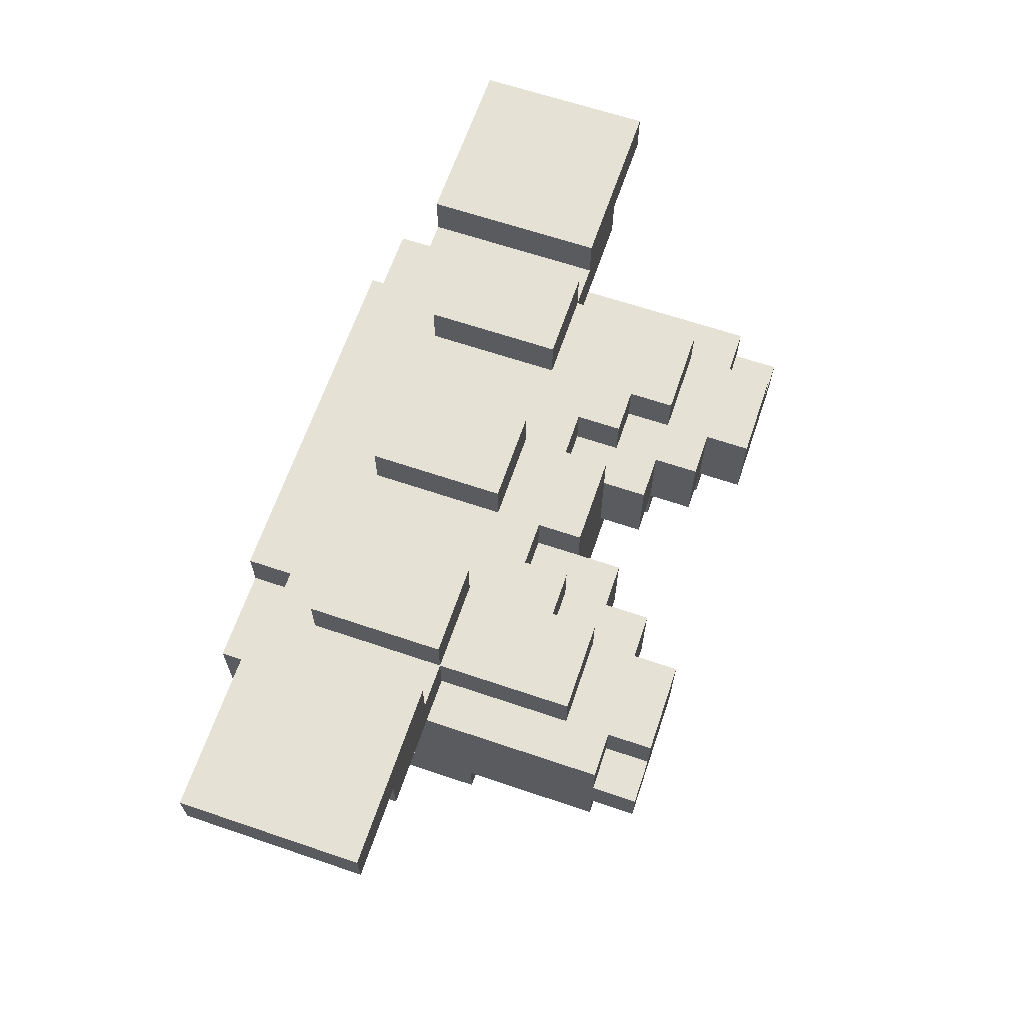
<metadata>
{"format":"obj","ext":"obj","renderer":"f3d","projection":"perspective","resolution":1024,"background":"white","views":[{"elev":64.9,"azim":108.8,"up":"+Y"}]}
</metadata>
<code>
o
v -1 1.4 0.5
v -1 1.4 0.1
v -1 1.5 0.5
v -1 1.5 0.1
v -0.8 1.3 0.5
v -0.8 1.3 0.1
v -0.8 1.4 0.5
v -0.8 1.4 0.1
v -0.6 0.9 0.4
v -0.6 0.9 -5.96e-08
v -0.6 1 0.5
v -0.6 1 0.4
v -0.6 1 -5.96e-08
v -0.6 1 -0.3
v -0.6 1.1 0.6
v -0.6 1.1 0.5
v -0.6 1.1 -5.96e-08
v -0.6 1.1 -0.3
v -0.6 1.1 -0.4
v -0.6 1.2 -0.3
v -0.6 1.2 -0.4
v -0.6 1.3 0.6
v -0.6 1.3 0.5
v -0.6 1.3 0.1
v -0.6 1.3 -0.3
v -0.5 0.9 0.5
v -0.5 0.9 0.4
v -0.5 0.9 -5.96e-08
v -0.5 0.9 -0.1
v -0.5 1 0.6
v -0.5 1 0.5
v -0.5 1 0.4
v -0.5 1 -5.96e-08
v -0.5 1 -0.1
v -0.5 1.1 0.6
v -0.5 1.1 0.5
v -0.5 1.2 -0.3
v -0.5 1.2 -0.4
v -0.5 1.3 0.1
v -0.5 1.3 -0.1
v -0.5 1.3 -0.2
v -0.5 1.3 -0.3
v -0.5 1.3 -0.4
v -0.5 1.4 0.4
v -0.5 1.4 0.1
v -0.5 1.4 -0.1
v -0.5 1.4 -0.2
v -0.5 1.5 0.4
v -0.5 1.5 0.1
v -0.4 0.9 0.6
v -0.4 0.9 0.5
v -0.4 1 0.6
v -0.4 1 0.5
v -0.4 1.3 0.6
v -0.4 1.3 0.5
v -0.4 1.4 0.6
v -0.4 1.4 0.5
v -0.1 1.3 -5.96e-08
v -0.1 1.3 -0.1
v -0.1 1.4 0.4
v -0.1 1.4 0.1
v -0.1 1.4 -5.96e-08
v -0.1 1.4 -0.1
v -0.1 1.5 0.4
v -0.1 1.5 0.1
v 0.1 1.1 -0.1
v 0.1 1.1 -0.2
v 0.1 1.3 -0.1
v 0.1 1.3 -0.2
v 0.2 0.9 0.1
v 0.2 0.9 -5.96e-08
v 0.2 1 0.1
v 0.2 1 -5.96e-08
v 0.2 1 -0.1
v 0.2 1 -0.2
v 0.2 1.1 -0.1
v 0.2 1.1 -0.2
v 0.2 1.1 -0.3
v 0.2 1.3 -5.96e-08
v 0.2 1.3 -0.1
v 0.2 1.3 -0.2
v 0.2 1.3 -0.3
v 0.2 1.4 -5.96e-08
v 0.2 1.4 -0.1
v 0.3 0.9 -5.96e-08
v 0.3 0.9 -0.1
v 0.3 1 -5.96e-08
v 0.3 1 -0.1
v 0.3 1 -0.2
v 0.3 1 -0.3
v 0.3 1.1 -0.2
v 0.3 1.1 -0.3
v 0.3 1.1 -0.4
v 0.3 1.3 -0.1
v 0.3 1.3 -0.2
v 0.3 1.3 -0.3
v 0.3 1.3 -0.4
v 0.3 1.4 0.4
v 0.3 1.4 0.1
v 0.3 1.4 -0.1
v 0.3 1.4 -0.2
v 0.3 1.5 0.4
v 0.3 1.5 0.1
v 0.6 1.4 0.5
v 0.6 1.4 0.1
v 0.6 1.5 0.5
v 0.6 1.5 0.1
v -0.6 1.4 0.5
v -0.6 1.4 0.1
v -0.6 1.5 0.5
v -0.6 1.5 0.1
v -0.3 0.9 -5.96e-08
v -0.3 0.9 -0.1
v -0.3 1 -5.96e-08
v -0.3 1 -0.1
v -0.3 1 -0.2
v -0.3 1 -0.3
v -0.3 1.1 -0.2
v -0.3 1.1 -0.3
v -0.3 1.1 -0.4
v -0.3 1.3 -0.1
v -0.3 1.3 -0.2
v -0.3 1.3 -0.3
v -0.3 1.3 -0.4
v -0.3 1.4 0.4
v -0.3 1.4 0.1
v -0.3 1.4 -0.1
v -0.3 1.4 -0.2
v -0.3 1.5 0.4
v -0.3 1.5 0.1
v -0.2 0.9 0.1
v -0.2 0.9 -5.96e-08
v -0.2 1 0.1
v -0.2 1 -5.96e-08
v -0.2 1 -0.1
v -0.2 1 -0.2
v -0.2 1.1 -0.1
v -0.2 1.1 -0.2
v -0.2 1.1 -0.3
v -0.2 1.3 -5.96e-08
v -0.2 1.3 -0.1
v -0.2 1.3 -0.2
v -0.2 1.3 -0.3
v -0.2 1.4 -5.96e-08
v -0.2 1.4 -0.1
v -0.1 1.1 -0.1
v -0.1 1.1 -0.2
v -0.1 1.3 -0.1
v -0.1 1.3 -0.2
v 0.1 1.3 -5.96e-08
v 0.1 1.3 -0.1
v 0.1 1.4 0.4
v 0.1 1.4 0.1
v 0.1 1.4 -5.96e-08
v 0.1 1.4 -0.1
v 0.1 1.5 0.4
v 0.1 1.5 0.1
v 0.4 0.9 0.6
v 0.4 0.9 0.5
v 0.4 1 0.6
v 0.4 1 0.5
v 0.4 1.3 0.6
v 0.4 1.3 0.5
v 0.4 1.4 0.6
v 0.4 1.4 0.5
v 0.5 0.9 0.5
v 0.5 0.9 0.4
v 0.5 0.9 -5.96e-08
v 0.5 0.9 -0.1
v 0.5 1 0.6
v 0.5 1 0.5
v 0.5 1 0.4
v 0.5 1 -5.96e-08
v 0.5 1 -0.1
v 0.5 1.1 0.6
v 0.5 1.1 0.5
v 0.5 1.2 -0.3
v 0.5 1.2 -0.4
v 0.5 1.3 0.1
v 0.5 1.3 -0.1
v 0.5 1.3 -0.2
v 0.5 1.3 -0.3
v 0.5 1.3 -0.4
v 0.5 1.4 0.4
v 0.5 1.4 0.1
v 0.5 1.4 -0.1
v 0.5 1.4 -0.2
v 0.5 1.5 0.4
v 0.5 1.5 0.1
v 0.6 0.9 0.4
v 0.6 0.9 -5.96e-08
v 0.6 1 0.5
v 0.6 1 0.4
v 0.6 1 -5.96e-08
v 0.6 1 -0.3
v 0.6 1.1 0.6
v 0.6 1.1 0.5
v 0.6 1.1 -5.96e-08
v 0.6 1.1 -0.3
v 0.6 1.1 -0.4
v 0.6 1.2 -0.3
v 0.6 1.2 -0.4
v 0.6 1.3 0.6
v 0.6 1.3 0.5
v 0.6 1.3 0.1
v 0.6 1.3 -0.3
v 0.8 1.3 0.5
v 0.8 1.3 0.1
v 0.8 1.4 0.5
v 0.8 1.4 0.1
v 1 1.4 0.5
v 1 1.4 0.1
v 1 1.5 0.5
v 1 1.5 0.1
v -0.6 1.1 0.6
v -0.6 1.3 0.6
v -0.5 1 0.6
v -0.5 1.1 0.6
v -0.4 0.9 0.6
v -0.4 1 0.6
v -0.4 1.3 0.6
v -0.4 1.4 0.6
v -0.3 1.2 0.6
v -0.3 1.3 0.6
v -0.2 1.1 0.6
v -0.2 1.2 0.6
v -0.2 1.3 0.6
v -0.1 1 0.6
v -0.1 1.1 0.6
v 1.192e-07 1 0.6
v 1.192e-07 1.1 0.6
v 0.1 1 0.6
v 0.1 1.1 0.6
v 0.2 1.1 0.6
v 0.2 1.2 0.6
v 0.2 1.3 0.6
v 0.3 1.2 0.6
v 0.3 1.3 0.6
v 0.4 0.9 0.6
v 0.4 1 0.6
v 0.4 1.3 0.6
v 0.4 1.4 0.6
v 0.5 1 0.6
v 0.5 1.1 0.6
v 0.6 1.1 0.6
v 0.6 1.3 0.6
v -1 1.4 0.5
v -1 1.5 0.5
v -0.8 1.3 0.5
v -0.8 1.4 0.5
v -0.6 1 0.5
v -0.6 1.1 0.5
v -0.6 1.3 0.5
v -0.6 1.4 0.5
v -0.6 1.5 0.5
v -0.5 0.9 0.5
v -0.5 1 0.5
v -0.5 1.1 0.5
v -0.4 0.9 0.5
v -0.4 1 0.5
v -0.4 1.3 0.5
v -0.4 1.4 0.5
v 0.4 0.9 0.5
v 0.4 1 0.5
v 0.4 1.3 0.5
v 0.4 1.4 0.5
v 0.5 0.9 0.5
v 0.5 1 0.5
v 0.5 1.1 0.5
v 0.6 1 0.5
v 0.6 1.1 0.5
v 0.6 1.3 0.5
v 0.6 1.4 0.5
v 0.6 1.5 0.5
v 0.8 1.3 0.5
v 0.8 1.4 0.5
v 1 1.4 0.5
v 1 1.5 0.5
v -0.6 0.9 0.4
v -0.6 1 0.4
v -0.5 0.9 0.4
v -0.5 1 0.4
v -0.5 1.4 0.4
v -0.5 1.5 0.4
v -0.3 1.4 0.4
v -0.3 1.5 0.4
v -0.1 1.4 0.4
v -0.1 1.5 0.4
v 0.1 1.4 0.4
v 0.1 1.5 0.4
v 0.3 1.4 0.4
v 0.3 1.5 0.4
v 0.5 0.9 0.4
v 0.5 1 0.4
v 0.5 1.4 0.4
v 0.5 1.5 0.4
v 0.6 0.9 0.4
v 0.6 1 0.4
v -1 1.4 0.1
v -1 1.5 0.1
v -0.8 1.3 0.1
v -0.8 1.4 0.1
v -0.6 1.3 0.1
v -0.6 1.4 0.1
v -0.6 1.5 0.1
v -0.5 1.3 0.1
v -0.5 1.4 0.1
v -0.5 1.5 0.1
v -0.3 1.4 0.1
v -0.3 1.5 0.1
v -0.2 0.9 0.1
v -0.2 1 0.1
v -0.1 1.4 0.1
v -0.1 1.5 0.1
v 0.1 1.4 0.1
v 0.1 1.5 0.1
v 0.2 0.9 0.1
v 0.2 1 0.1
v 0.3 1.4 0.1
v 0.3 1.5 0.1
v 0.5 1.3 0.1
v 0.5 1.4 0.1
v 0.5 1.5 0.1
v 0.6 1.3 0.1
v 0.6 1.4 0.1
v 0.6 1.5 0.1
v 0.8 1.3 0.1
v 0.8 1.4 0.1
v 1 1.4 0.1
v 1 1.5 0.1
v -0.6 0.9 -5.96e-08
v -0.6 1 -5.96e-08
v -0.5 0.9 -5.96e-08
v -0.5 1 -5.96e-08
v -0.3 0.9 -5.96e-08
v -0.3 1 -5.96e-08
v -0.2 0.9 -5.96e-08
v -0.2 1 -5.96e-08
v -0.2 1.3 -5.96e-08
v -0.2 1.4 -5.96e-08
v -0.1 1.3 -5.96e-08
v -0.1 1.4 -5.96e-08
v 0.1 1.3 -5.96e-08
v 0.1 1.4 -5.96e-08
v 0.2 0.9 -5.96e-08
v 0.2 1 -5.96e-08
v 0.2 1.3 -5.96e-08
v 0.2 1.4 -5.96e-08
v 0.3 0.9 -5.96e-08
v 0.3 1 -5.96e-08
v 0.5 0.9 -5.96e-08
v 0.5 1 -5.96e-08
v 0.6 0.9 -5.96e-08
v 0.6 1 -5.96e-08
v -0.5 0.9 -0.1
v -0.5 1 -0.1
v -0.3 0.9 -0.1
v -0.3 1 -0.1
v -0.3 1.3 -0.1
v -0.3 1.4 -0.1
v -0.2 1 -0.1
v -0.2 1.1 -0.1
v -0.2 1.3 -0.1
v -0.2 1.4 -0.1
v -0.1 1.1 -0.1
v -0.1 1.3 -0.1
v -0.1 1.4 -0.1
v 0.1 1.1 -0.1
v 0.1 1.3 -0.1
v 0.1 1.4 -0.1
v 0.2 1 -0.1
v 0.2 1.1 -0.1
v 0.2 1.3 -0.1
v 0.2 1.4 -0.1
v 0.3 0.9 -0.1
v 0.3 1 -0.1
v 0.3 1.3 -0.1
v 0.3 1.4 -0.1
v 0.5 0.9 -0.1
v 0.5 1 -0.1
v -0.5 1.3 -0.2
v -0.5 1.4 -0.2
v -0.3 1 -0.2
v -0.3 1.1 -0.2
v -0.3 1.3 -0.2
v -0.3 1.4 -0.2
v -0.2 1 -0.2
v -0.2 1.1 -0.2
v -0.2 1.3 -0.2
v -0.1 1.1 -0.2
v -0.1 1.3 -0.2
v 0.1 1.1 -0.2
v 0.1 1.3 -0.2
v 0.2 1 -0.2
v 0.2 1.1 -0.2
v 0.2 1.3 -0.2
v 0.3 1 -0.2
v 0.3 1.1 -0.2
v 0.3 1.3 -0.2
v 0.3 1.4 -0.2
v 0.5 1.3 -0.2
v 0.5 1.4 -0.2
v -0.6 1 -0.3
v -0.6 1.1 -0.3
v -0.6 1.2 -0.3
v -0.6 1.3 -0.3
v -0.5 1.2 -0.3
v -0.5 1.3 -0.3
v -0.3 1 -0.3
v -0.3 1.1 -0.3
v -0.3 1.3 -0.3
v -0.2 1.1 -0.3
v -0.2 1.3 -0.3
v 0.2 1.1 -0.3
v 0.2 1.3 -0.3
v 0.3 1 -0.3
v 0.3 1.1 -0.3
v 0.3 1.3 -0.3
v 0.5 1.2 -0.3
v 0.5 1.3 -0.3
v 0.6 1 -0.3
v 0.6 1.1 -0.3
v 0.6 1.2 -0.3
v 0.6 1.3 -0.3
v -0.6 1.1 -0.4
v -0.6 1.2 -0.4
v -0.5 1.2 -0.4
v -0.5 1.3 -0.4
v -0.3 1.1 -0.4
v -0.3 1.3 -0.4
v 0.3 1.1 -0.4
v 0.3 1.3 -0.4
v 0.5 1.2 -0.4
v 0.5 1.3 -0.4
v 0.6 1.1 -0.4
v 0.6 1.2 -0.4
v -0.4 0.9 0.6
v 0.4 0.9 0.6
v -0.5 0.9 0.5
v -0.4 0.9 0.5
v 0.4 0.9 0.5
v 0.5 0.9 0.5
v -0.6 0.9 0.4
v -0.5 0.9 0.4
v 0.5 0.9 0.4
v 0.6 0.9 0.4
v -0.2 0.9 0.1
v 0.2 0.9 0.1
v -0.6 0.9 -5.96e-08
v -0.5 0.9 -5.96e-08
v -0.3 0.9 -5.96e-08
v -0.2 0.9 -5.96e-08
v 0.2 0.9 -5.96e-08
v 0.3 0.9 -5.96e-08
v 0.5 0.9 -5.96e-08
v 0.6 0.9 -5.96e-08
v -0.5 0.9 -0.1
v -0.3 0.9 -0.1
v 0.3 0.9 -0.1
v 0.5 0.9 -0.1
v -0.5 1 0.6
v -0.4 1 0.6
v 0.4 1 0.6
v 0.5 1 0.6
v -0.6 1 0.5
v -0.5 1 0.5
v -0.4 1 0.5
v 0.4 1 0.5
v 0.5 1 0.5
v 0.6 1 0.5
v -0.6 1 0.4
v -0.5 1 0.4
v 0.5 1 0.4
v 0.6 1 0.4
v -0.2 1 0.1
v 0.2 1 0.1
v -0.6 1 -5.96e-08
v -0.5 1 -5.96e-08
v -0.3 1 -5.96e-08
v -0.2 1 -5.96e-08
v 0.2 1 -5.96e-08
v 0.3 1 -5.96e-08
v 0.5 1 -5.96e-08
v 0.6 1 -5.96e-08
v -0.5 1 -0.1
v -0.3 1 -0.1
v -0.2 1 -0.1
v 0.2 1 -0.1
v 0.3 1 -0.1
v 0.5 1 -0.1
v -0.3 1 -0.2
v -0.2 1 -0.2
v 0.2 1 -0.2
v 0.3 1 -0.2
v -0.6 1 -0.3
v -0.3 1 -0.3
v 0.3 1 -0.3
v 0.6 1 -0.3
v -0.6 1.1 0.6
v -0.5 1.1 0.6
v 0.5 1.1 0.6
v 0.6 1.1 0.6
v -0.6 1.1 0.5
v -0.5 1.1 0.5
v 0.5 1.1 0.5
v 0.6 1.1 0.5
v -0.2 1.1 -0.1
v -0.1 1.1 -0.1
v 0.1 1.1 -0.1
v 0.2 1.1 -0.1
v -0.3 1.1 -0.2
v -0.2 1.1 -0.2
v -0.1 1.1 -0.2
v 0.1 1.1 -0.2
v 0.2 1.1 -0.2
v 0.3 1.1 -0.2
v -0.6 1.1 -0.3
v -0.3 1.1 -0.3
v -0.2 1.1 -0.3
v 0.2 1.1 -0.3
v 0.3 1.1 -0.3
v 0.6 1.1 -0.3
v -0.6 1.1 -0.4
v -0.3 1.1 -0.4
v 0.3 1.1 -0.4
v 0.6 1.1 -0.4
v -0.8 1.3 0.5
v -0.6 1.3 0.5
v 0.6 1.3 0.5
v 0.8 1.3 0.5
v -0.8 1.3 0.1
v -0.6 1.3 0.1
v 0.6 1.3 0.1
v 0.8 1.3 0.1
v -1 1.4 0.5
v -0.8 1.4 0.5
v 0.8 1.4 0.5
v 1 1.4 0.5
v -1 1.4 0.1
v -0.8 1.4 0.1
v 0.8 1.4 0.1
v 1 1.4 0.1
v -0.6 1.2 -0.3
v -0.5 1.2 -0.3
v 0.5 1.2 -0.3
v 0.6 1.2 -0.3
v -0.6 1.2 -0.4
v -0.5 1.2 -0.4
v 0.5 1.2 -0.4
v 0.6 1.2 -0.4
v -0.6 1.3 0.6
v -0.4 1.3 0.6
v 0.4 1.3 0.6
v 0.6 1.3 0.6
v -0.6 1.3 0.5
v -0.4 1.3 0.5
v 0.4 1.3 0.5
v 0.6 1.3 0.5
v -0.6 1.3 0.1
v -0.5 1.3 0.1
v 0.5 1.3 0.1
v 0.6 1.3 0.1
v -0.2 1.3 -5.96e-08
v -0.1 1.3 -5.96e-08
v 0.1 1.3 -5.96e-08
v 0.2 1.3 -5.96e-08
v -0.5 1.3 -0.1
v -0.3 1.3 -0.1
v -0.2 1.3 -0.1
v -0.1 1.3 -0.1
v 0.1 1.3 -0.1
v 0.2 1.3 -0.1
v 0.3 1.3 -0.1
v 0.5 1.3 -0.1
v -0.5 1.3 -0.2
v -0.3 1.3 -0.2
v -0.2 1.3 -0.2
v -0.1 1.3 -0.2
v 0.1 1.3 -0.2
v 0.2 1.3 -0.2
v 0.3 1.3 -0.2
v 0.5 1.3 -0.2
v -0.6 1.3 -0.3
v -0.5 1.3 -0.3
v -0.3 1.3 -0.3
v -0.2 1.3 -0.3
v 0.2 1.3 -0.3
v 0.3 1.3 -0.3
v 0.5 1.3 -0.3
v 0.6 1.3 -0.3
v -0.5 1.3 -0.4
v -0.3 1.3 -0.4
v 0.3 1.3 -0.4
v 0.5 1.3 -0.4
v -0.4 1.4 0.6
v 0.4 1.4 0.6
v -0.6 1.4 0.5
v -0.4 1.4 0.5
v 0.4 1.4 0.5
v 0.6 1.4 0.5
v -0.5 1.4 0.4
v -0.3 1.4 0.4
v -0.1 1.4 0.4
v 0.1 1.4 0.4
v 0.3 1.4 0.4
v 0.5 1.4 0.4
v -0.6 1.4 0.1
v -0.5 1.4 0.1
v -0.3 1.4 0.1
v -0.1 1.4 0.1
v 0.1 1.4 0.1
v 0.3 1.4 0.1
v 0.5 1.4 0.1
v 0.6 1.4 0.1
v -0.2 1.4 -5.96e-08
v -0.1 1.4 -5.96e-08
v 0.1 1.4 -5.96e-08
v 0.2 1.4 -5.96e-08
v -0.5 1.4 -0.1
v -0.3 1.4 -0.1
v -0.2 1.4 -0.1
v -0.1 1.4 -0.1
v 0.1 1.4 -0.1
v 0.2 1.4 -0.1
v 0.3 1.4 -0.1
v 0.5 1.4 -0.1
v -0.5 1.4 -0.2
v -0.3 1.4 -0.2
v 0.3 1.4 -0.2
v 0.5 1.4 -0.2
v -1 1.5 0.5
v -0.6 1.5 0.5
v 0.6 1.5 0.5
v 1 1.5 0.5
v -0.5 1.5 0.4
v -0.3 1.5 0.4
v -0.1 1.5 0.4
v 0.1 1.5 0.4
v 0.3 1.5 0.4
v 0.5 1.5 0.4
v -1 1.5 0.1
v -0.6 1.5 0.1
v -0.5 1.5 0.1
v -0.3 1.5 0.1
v -0.1 1.5 0.1
v 0.1 1.5 0.1
v 0.3 1.5 0.1
v 0.5 1.5 0.1
v 0.6 1.5 0.1
v 1 1.5 0.1
f 3 2 1
f 4 2 3
f 7 6 5
f 8 6 7
f 12 10 9
f 13 10 12
f 16 12 11
f 16 13 12
f 17 14 13
f 17 13 16
f 18 14 17
f 20 16 15
f 20 19 18
f 20 18 17
f 20 17 16
f 21 19 20
f 22 20 15
f 23 20 22
f 24 20 23
f 25 20 24
f 31 27 26
f 32 27 31
f 33 29 28
f 34 29 33
f 35 31 30
f 36 31 35
f 42 38 37
f 43 38 42
f 45 40 39
f 46 41 40
f 46 40 45
f 47 41 46
f 48 45 44
f 49 45 48
f 52 51 50
f 53 51 52
f 56 55 54
f 57 55 56
f 62 59 58
f 63 59 62
f 64 61 60
f 65 61 64
f 68 67 66
f 69 67 68
f 72 71 70
f 73 71 72
f 76 75 74
f 77 75 76
f 81 78 77
f 82 78 81
f 83 80 79
f 84 80 83
f 87 86 85
f 88 86 87
f 91 90 89
f 92 90 91
f 96 93 92
f 97 93 96
f 100 95 94
f 101 95 100
f 102 99 98
f 103 99 102
f 106 105 104
f 107 105 106
f 108 109 110
f 110 109 111
f 112 113 114
f 114 113 115
f 116 117 118
f 118 117 119
f 119 120 123
f 123 120 124
f 121 122 127
f 127 122 128
f 125 126 129
f 129 126 130
f 131 132 133
f 133 132 134
f 135 136 137
f 137 136 138
f 138 139 142
f 142 139 143
f 140 141 144
f 144 141 145
f 146 147 148
f 148 147 149
f 150 151 154
f 154 151 155
f 152 153 156
f 156 153 157
f 158 159 160
f 160 159 161
f 162 163 164
f 164 163 165
f 166 167 171
f 171 167 172
f 168 169 173
f 173 169 174
f 170 171 175
f 175 171 176
f 177 178 182
f 182 178 183
f 179 180 185
f 180 181 186
f 185 180 186
f 186 181 187
f 184 185 188
f 188 185 189
f 190 191 193
f 193 191 194
f 192 193 197
f 193 194 197
f 194 195 198
f 197 194 198
f 198 195 199
f 196 197 201
f 199 200 201
f 198 199 201
f 197 198 201
f 201 200 202
f 196 201 203
f 203 201 204
f 204 201 205
f 205 201 206
f 207 208 209
f 209 208 210
f 211 212 213
f 213 212 214
f 218 216 215
f 220 218 217
f 221 216 218
f 223 221 218
f 223 222 221
f 224 222 223
f 225 220 219
f 225 218 220
f 225 223 218
f 226 224 223
f 226 223 225
f 227 222 224
f 227 224 226
f 228 225 219
f 229 226 225
f 229 225 228
f 230 228 219
f 230 229 228
f 231 226 229
f 231 229 230
f 232 230 219
f 232 231 230
f 233 226 231
f 233 231 232
f 234 233 232
f 234 226 233
f 235 227 226
f 235 226 234
f 236 222 227
f 236 227 235
f 237 235 234
f 237 236 235
f 238 222 236
f 238 236 237
f 239 232 219
f 239 234 232
f 240 234 239
f 241 222 238
f 241 238 237
f 242 222 241
f 243 234 240
f 244 237 234
f 244 234 243
f 244 241 237
f 245 241 244
f 246 241 245
f 250 248 247
f 253 250 249
f 254 248 250
f 254 250 253
f 255 248 254
f 257 252 251
f 258 252 257
f 259 257 256
f 260 257 259
f 261 254 253
f 262 254 261
f 267 264 263
f 268 264 267
f 270 269 268
f 271 269 270
f 272 266 265
f 273 266 272
f 275 273 272
f 275 274 273
f 276 274 275
f 277 274 276
f 278 274 277
f 281 280 279
f 282 280 281
f 285 284 283
f 286 284 285
f 289 288 287
f 290 288 289
f 295 292 291
f 296 292 295
f 297 294 293
f 298 294 297
f 299 300 302
f 301 302 303
f 302 300 304
f 303 302 304
f 304 300 305
f 303 304 306
f 306 304 307
f 307 308 309
f 309 308 310
f 313 314 315
f 315 314 316
f 311 312 317
f 317 312 318
f 319 320 322
f 322 320 323
f 321 322 324
f 324 322 325
f 324 325 327
f 325 326 327
f 327 326 328
f 328 326 329
f 329 326 330
f 331 332 333
f 333 332 334
f 335 336 337
f 337 336 338
f 339 340 341
f 341 340 342
f 343 344 347
f 347 344 348
f 345 346 349
f 349 346 350
f 351 352 353
f 353 352 354
f 355 356 357
f 357 356 358
f 359 360 363
f 363 360 364
f 361 362 365
f 361 365 368
f 365 366 368
f 366 367 369
f 368 366 369
f 369 367 370
f 361 368 371
f 371 368 372
f 373 374 377
f 377 374 378
f 375 376 379
f 379 376 380
f 381 382 385
f 385 382 386
f 383 384 387
f 387 384 388
f 388 389 390
f 390 389 391
f 392 393 395
f 395 393 396
f 394 395 397
f 397 395 398
f 399 400 401
f 401 400 402
f 405 406 407
f 407 406 408
f 403 404 409
f 409 404 410
f 410 411 412
f 412 411 413
f 414 415 417
f 417 415 418
f 416 417 421
f 421 417 422
f 419 420 423
f 423 420 424
f 425 426 427
f 425 427 429
f 427 428 429
f 429 428 430
f 431 432 433
f 433 432 434
f 431 433 435
f 435 433 436
f 440 438 437
f 441 438 440
f 444 440 439
f 444 442 441
f 444 441 440
f 445 442 444
f 447 444 443
f 447 446 445
f 447 445 444
f 448 446 447
f 449 447 443
f 450 447 449
f 451 447 450
f 452 447 451
f 453 446 448
f 454 446 453
f 455 446 454
f 456 446 455
f 457 451 450
f 458 451 457
f 459 455 454
f 460 455 459
f 466 462 461
f 467 462 466
f 468 464 463
f 469 464 468
f 471 466 465
f 472 466 471
f 473 470 469
f 474 470 473
f 480 476 475
f 481 476 480
f 485 478 477
f 486 480 479
f 486 481 480
f 486 482 481
f 487 482 486
f 488 482 487
f 489 482 488
f 490 484 483
f 491 486 485
f 491 487 486
f 492 487 491
f 493 489 488
f 493 490 489
f 494 490 493
f 495 485 477
f 495 491 485
f 496 491 495
f 497 490 494
f 498 484 490
f 498 490 497
f 503 500 499
f 504 500 503
f 505 502 501
f 506 502 505
f 512 508 507
f 513 508 512
f 514 510 509
f 515 510 514
f 518 512 511
f 519 512 518
f 520 516 515
f 521 516 520
f 523 518 517
f 524 518 523
f 525 522 521
f 526 522 525
f 531 528 527
f 532 528 531
f 533 530 529
f 534 530 533
f 539 536 535
f 540 536 539
f 541 538 537
f 542 538 541
f 543 544 547
f 547 544 548
f 545 546 549
f 549 546 550
f 551 552 555
f 555 552 556
f 553 554 557
f 557 554 558
f 559 560 567
f 563 564 569
f 569 564 570
f 565 566 571
f 571 566 572
f 561 562 574
f 559 567 575
f 569 570 576
f 568 569 576
f 576 570 577
f 577 570 578
f 572 573 579
f 571 572 579
f 579 573 580
f 580 573 581
f 574 562 582
f 559 575 583
f 576 577 583
f 575 576 583
f 583 577 584
f 584 577 585
f 585 577 586
f 581 582 587
f 580 581 587
f 587 582 588
f 582 562 589
f 588 582 589
f 589 562 590
f 584 585 591
f 591 585 592
f 588 589 593
f 593 589 594
f 595 596 598
f 598 596 599
f 597 598 601
f 599 600 601
f 598 599 601
f 601 600 602
f 602 600 603
f 603 600 604
f 604 600 605
f 605 600 606
f 597 601 607
f 607 601 608
f 602 603 609
f 609 603 610
f 604 605 611
f 611 605 612
f 606 600 613
f 613 600 614
f 611 612 615
f 609 610 615
f 612 613 615
f 610 611 615
f 608 609 615
f 615 613 616
f 616 613 617
f 617 613 618
f 608 615 619
f 619 615 620
f 620 615 621
f 616 617 622
f 622 617 623
f 618 613 624
f 624 613 625
f 625 613 626
f 619 620 627
f 627 620 628
f 625 626 629
f 629 626 630
f 631 632 641
f 641 632 642
f 635 636 643
f 643 636 644
f 637 638 645
f 645 638 646
f 639 640 647
f 647 640 648
f 633 634 649
f 649 634 650

</code>
